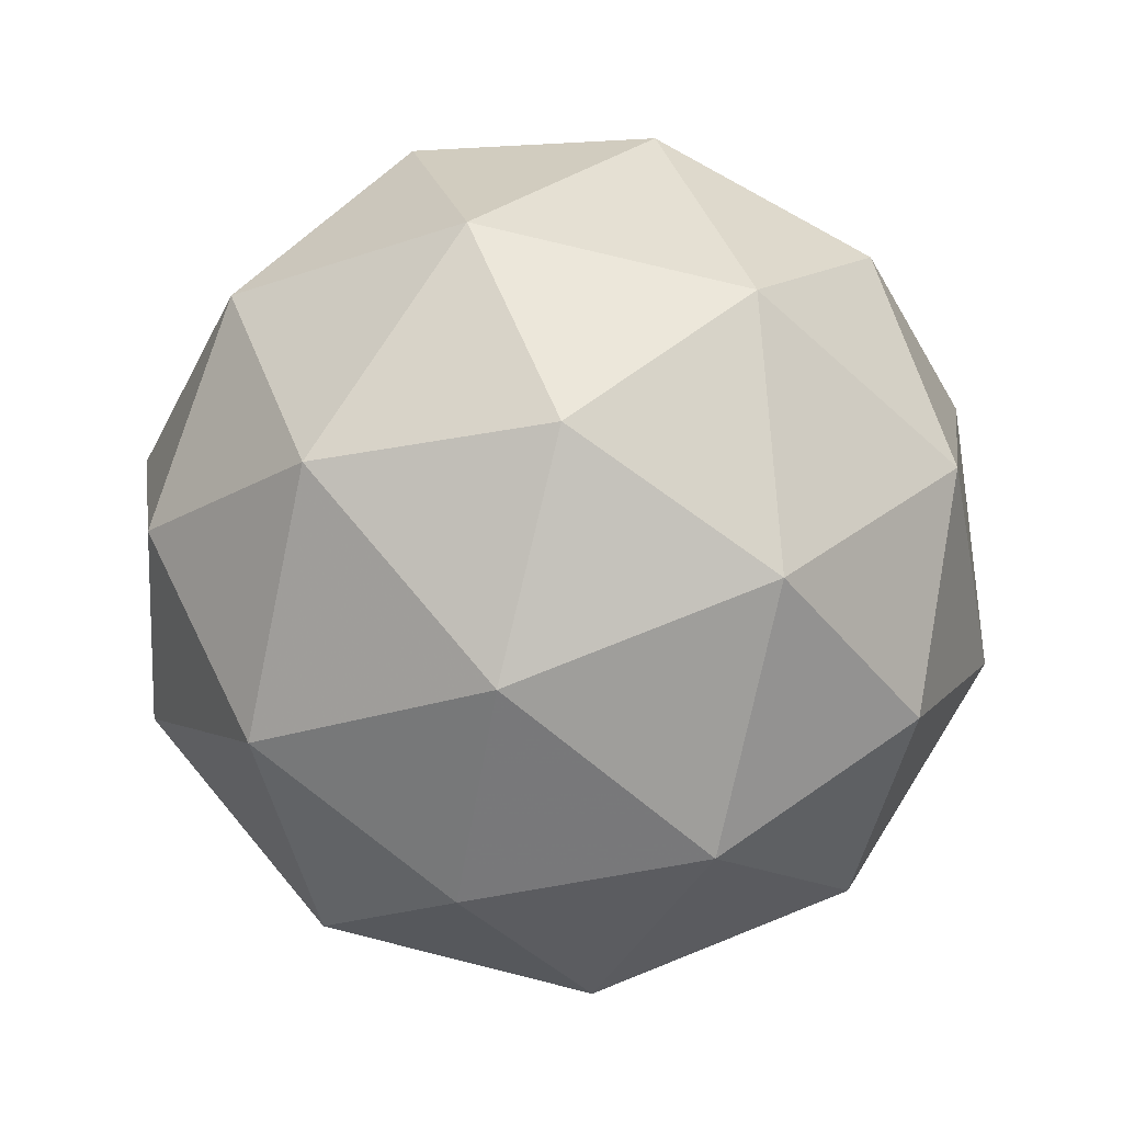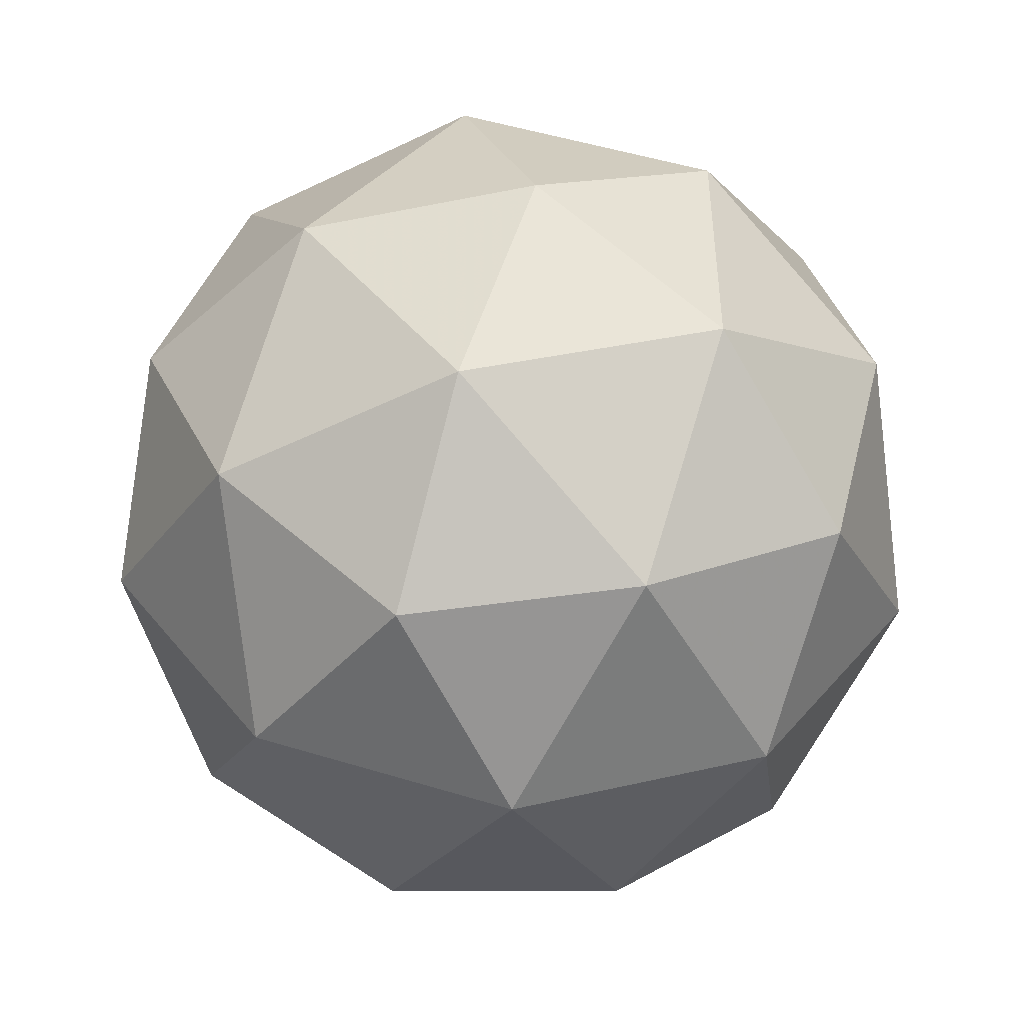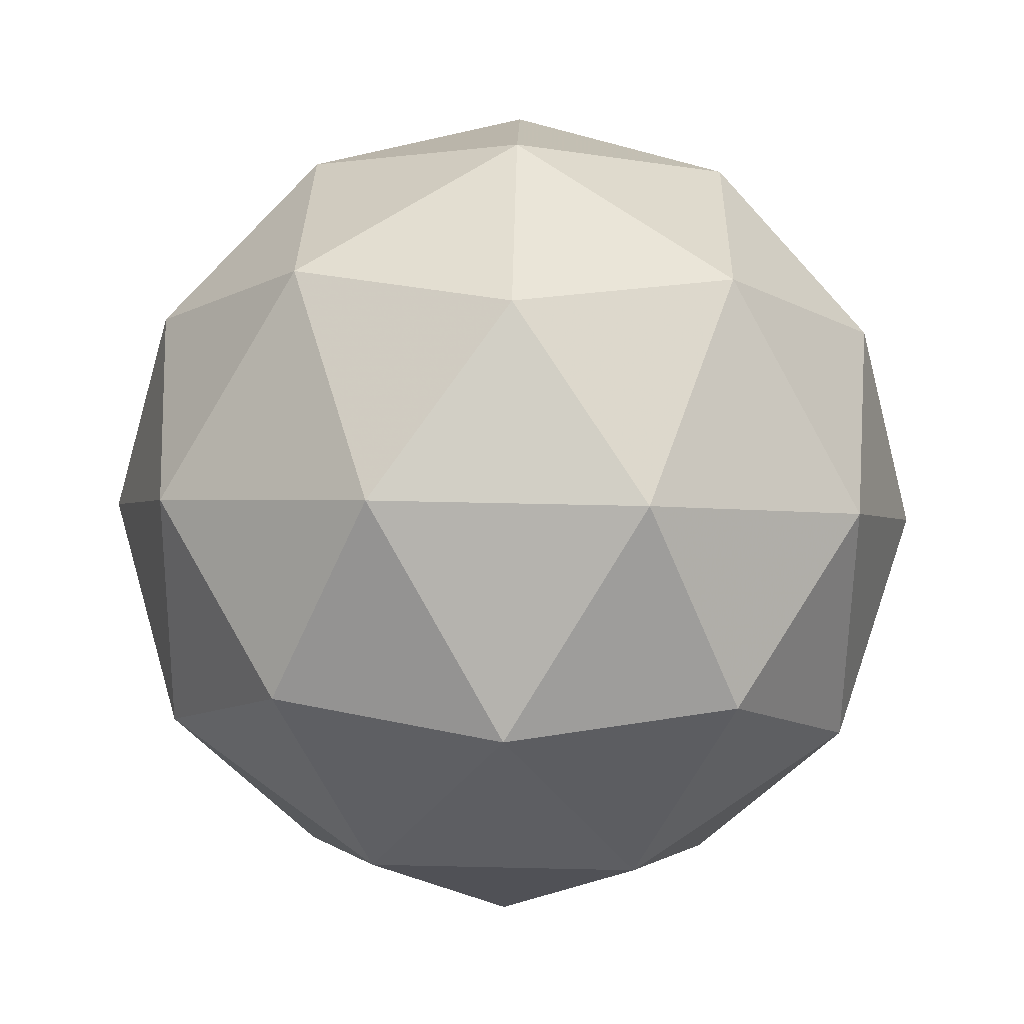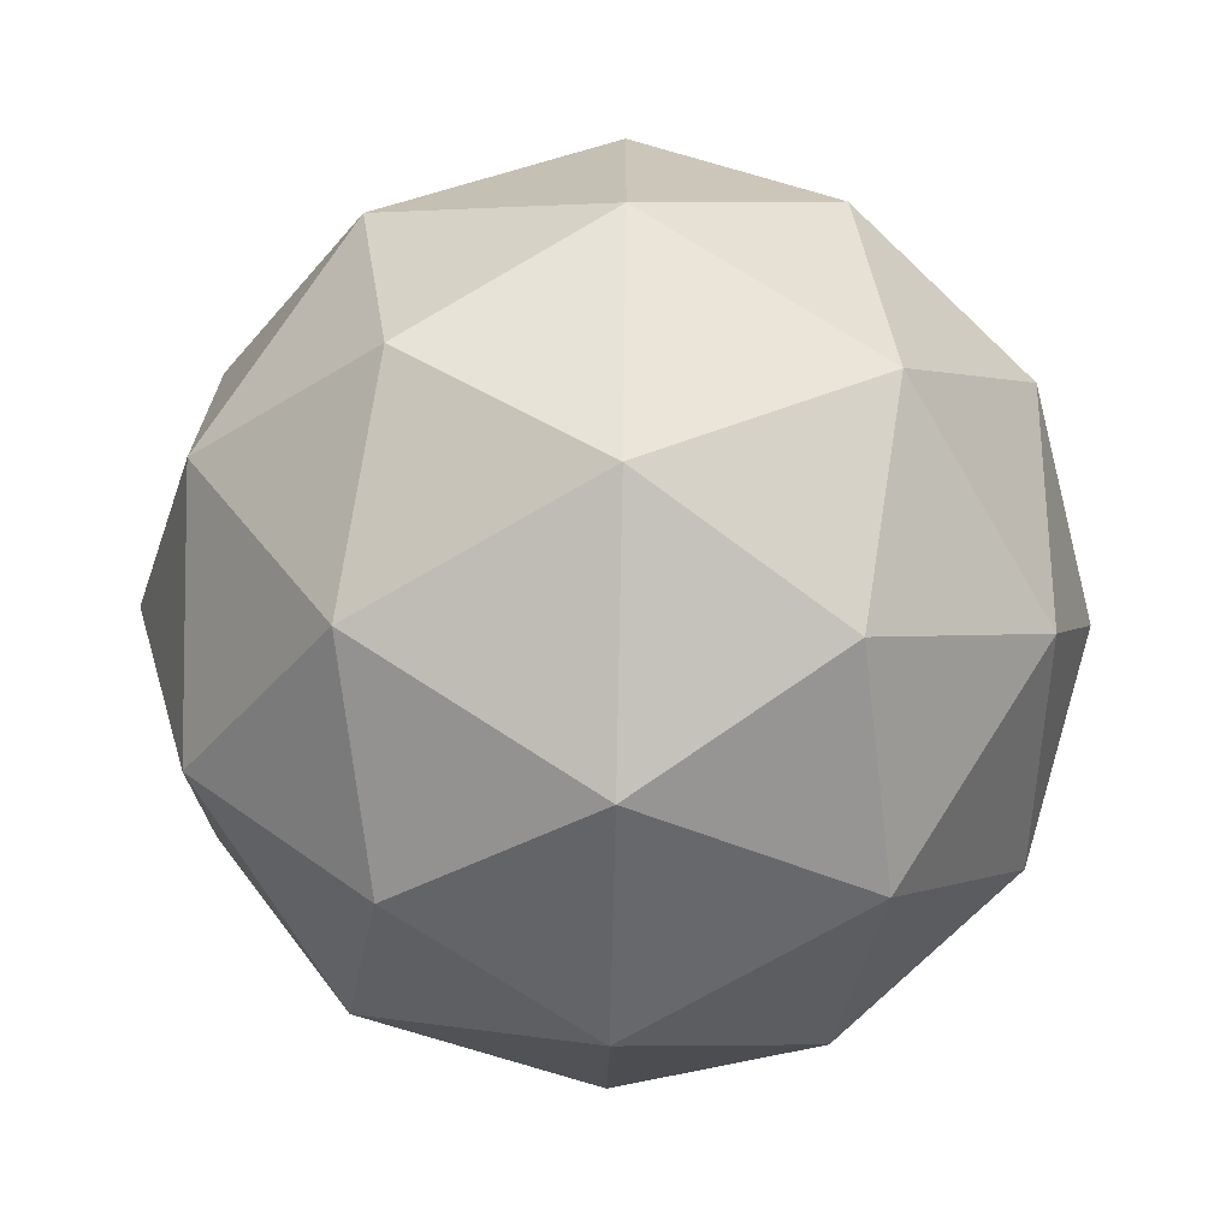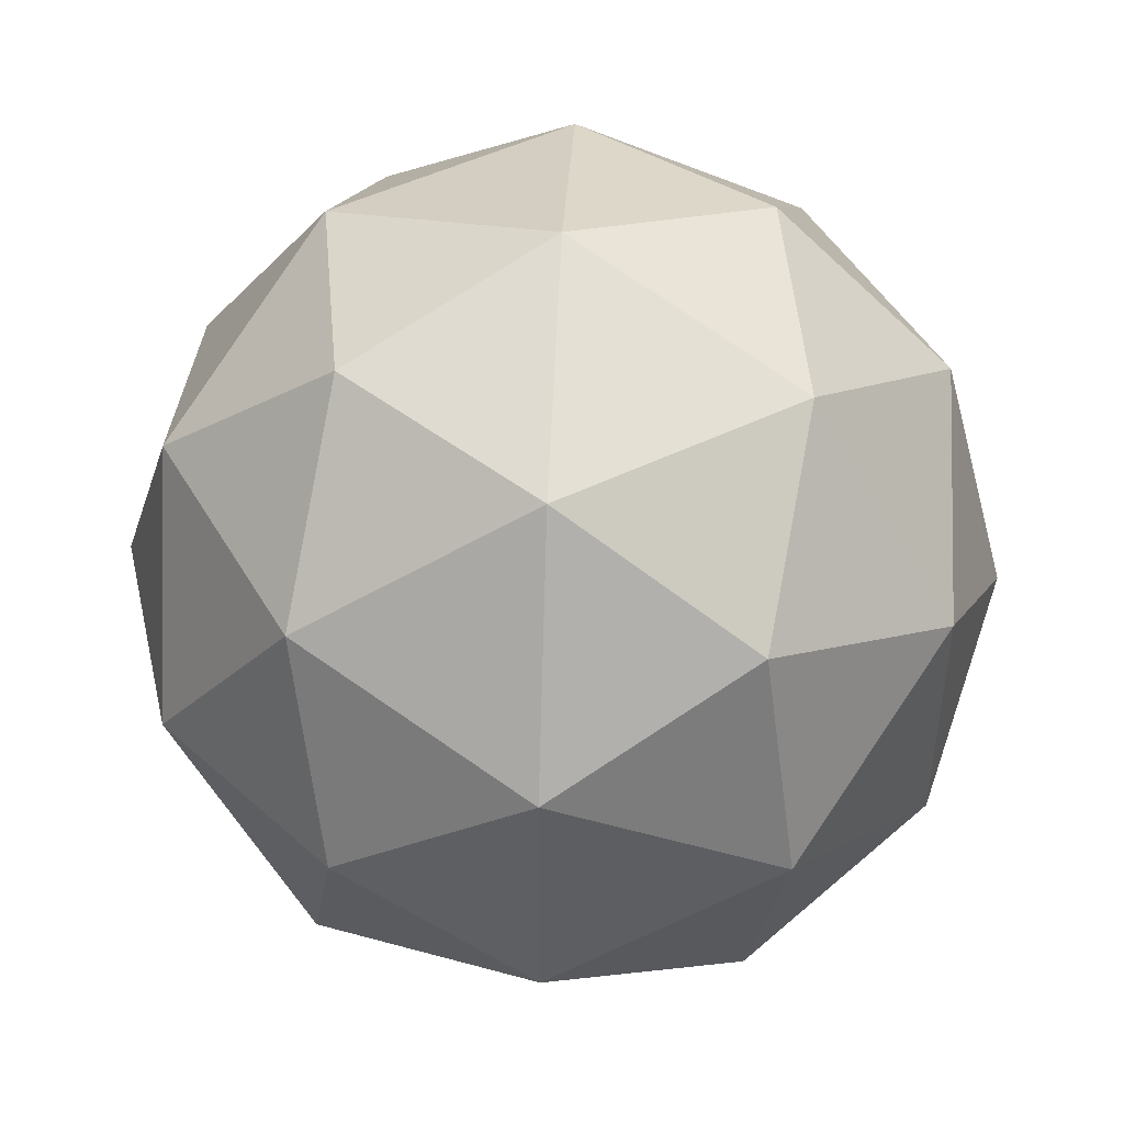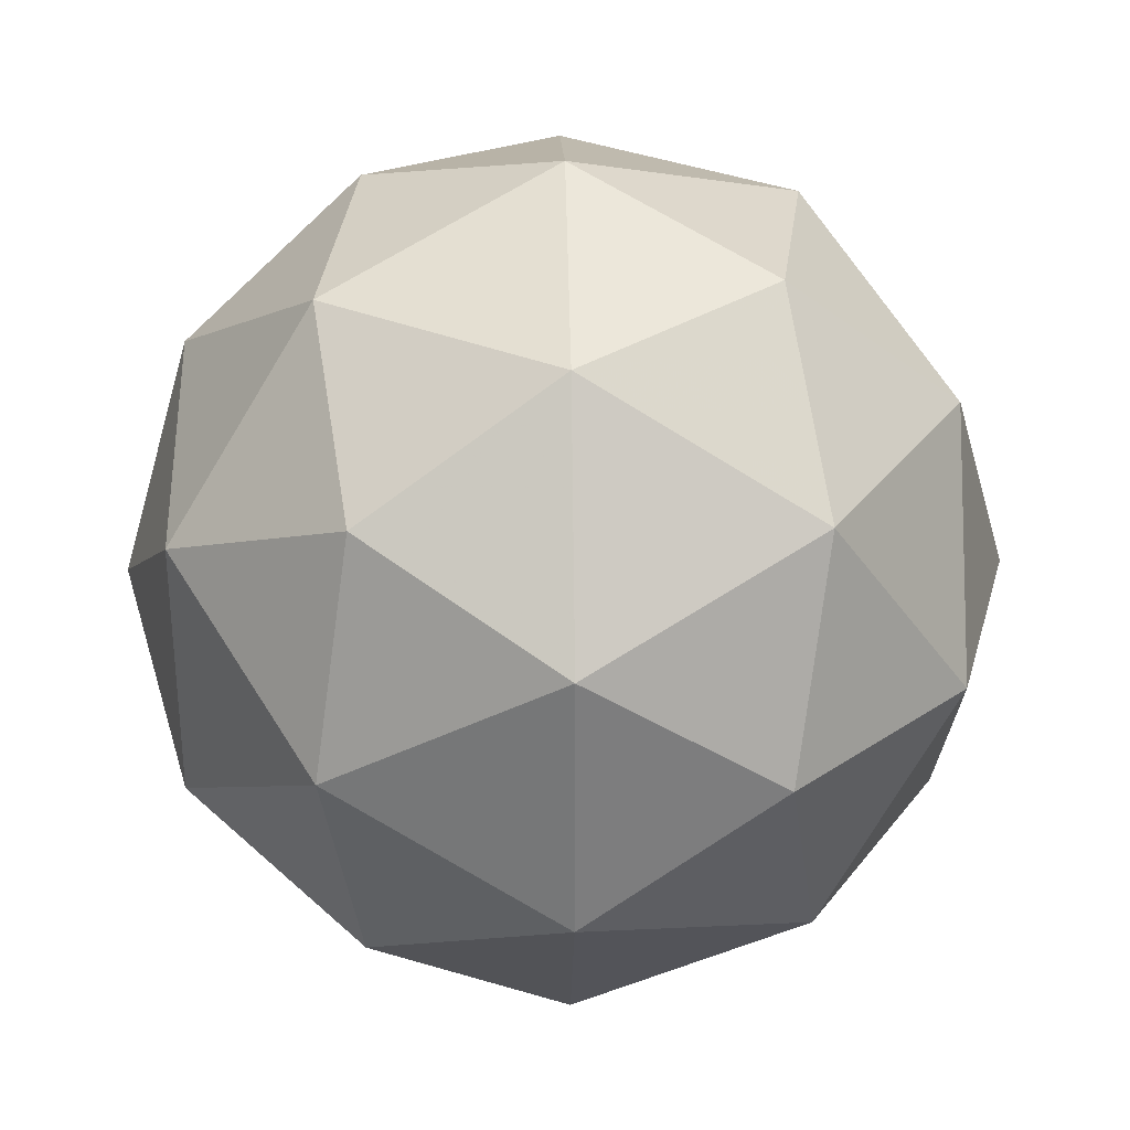
<metadata>
{"format":"obj","ext":"obj","renderer":"f3d","projection":"perspective","resolution":1024,"background":"white","views":[{"elev":73.9,"azim":32.1,"up":"+Y"},{"elev":-48.1,"azim":176.9,"up":"+Z"},{"elev":62.3,"azim":-16.7,"up":"+Y"},{"elev":-70.1,"azim":-91.2,"up":"+Z"},{"elev":47.5,"azim":-150.6,"up":"+Z"},{"elev":31.4,"azim":-91.2,"up":"+Z"}]}
</metadata>
<code>
g AVER-i12-g107-s2060
v -1629 -5970 -513.1
v -1540 -5938 -448.2
v -1663 -5938 -408.1
v -1477 -5854 -402.7
v -1450 -5870 -513.1
v -1739 -5938 -513.1
v -1663 -5938 -618.1
v -1540 -5938 -578
v -1429 -5760 -448.2
v -1687 -5854 -334.4
v -1574 -5870 -343.2
v -1629 -5760 -303.1
v -1817 -5854 -513.1
v -1773 -5870 -408.1
v -1829 -5760 -448.2
v -1687 -5854 -691.7
v -1773 -5870 -618.1
v -1752 -5760 -683
v -1477 -5854 -623.5
v -1574 -5870 -683
v -1505 -5760 -683
v -1505 -5760 -343.2
v -1752 -5760 -343.2
v -1829 -5760 -578
v -1629 -5760 -723.1
v -1429 -5760 -578
v -1571 -5666 -334.4
v -1484 -5649 -408.1
v -1595 -5581 -408.1
v -1781 -5666 -402.7
v -1684 -5649 -343.2
v -1718 -5581 -448.2
v -1781 -5666 -623.5
v -1808 -5649 -513.1
v -1718 -5581 -578
v -1571 -5666 -691.7
v -1684 -5649 -683
v -1595 -5581 -618.1
v -1441 -5666 -513.1
v -1484 -5649 -618.1
v -1518 -5581 -513.1
v -1629 -5550 -513.1
f 1 2 3
f 4 2 5
f 1 3 6
f 1 6 7
f 1 7 8
f 4 5 9
f 10 11 12
f 13 14 15
f 16 17 18
f 19 20 21
f 4 9 22
f 10 12 23
f 13 15 24
f 16 18 25
f 19 21 26
f 27 28 29
f 30 31 32
f 33 34 35
f 36 37 38
f 39 40 41
f 41 38 42
f 41 40 38
f 40 36 38
f 38 35 42
f 38 37 35
f 37 33 35
f 35 32 42
f 35 34 32
f 34 30 32
f 32 29 42
f 32 31 29
f 31 27 29
f 29 41 42
f 29 28 41
f 28 39 41
f 26 40 39
f 26 21 40
f 21 36 40
f 25 37 36
f 25 18 37
f 18 33 37
f 24 34 33
f 24 15 34
f 15 30 34
f 23 31 30
f 23 12 31
f 12 27 31
f 22 28 27
f 22 9 28
f 9 39 28
f 21 25 36
f 21 20 25
f 20 16 25
f 18 24 33
f 18 17 24
f 17 13 24
f 15 23 30
f 15 14 23
f 14 10 23
f 12 22 27
f 12 11 22
f 11 4 22
f 9 26 39
f 9 5 26
f 5 19 26
f 8 20 19
f 8 7 20
f 7 16 20
f 7 17 16
f 7 6 17
f 6 13 17
f 6 14 13
f 6 3 14
f 3 10 14
f 5 8 19
f 5 2 8
f 2 1 8
f 3 11 10
f 3 2 11
f 2 4 11
f 2 4 11

</code>
